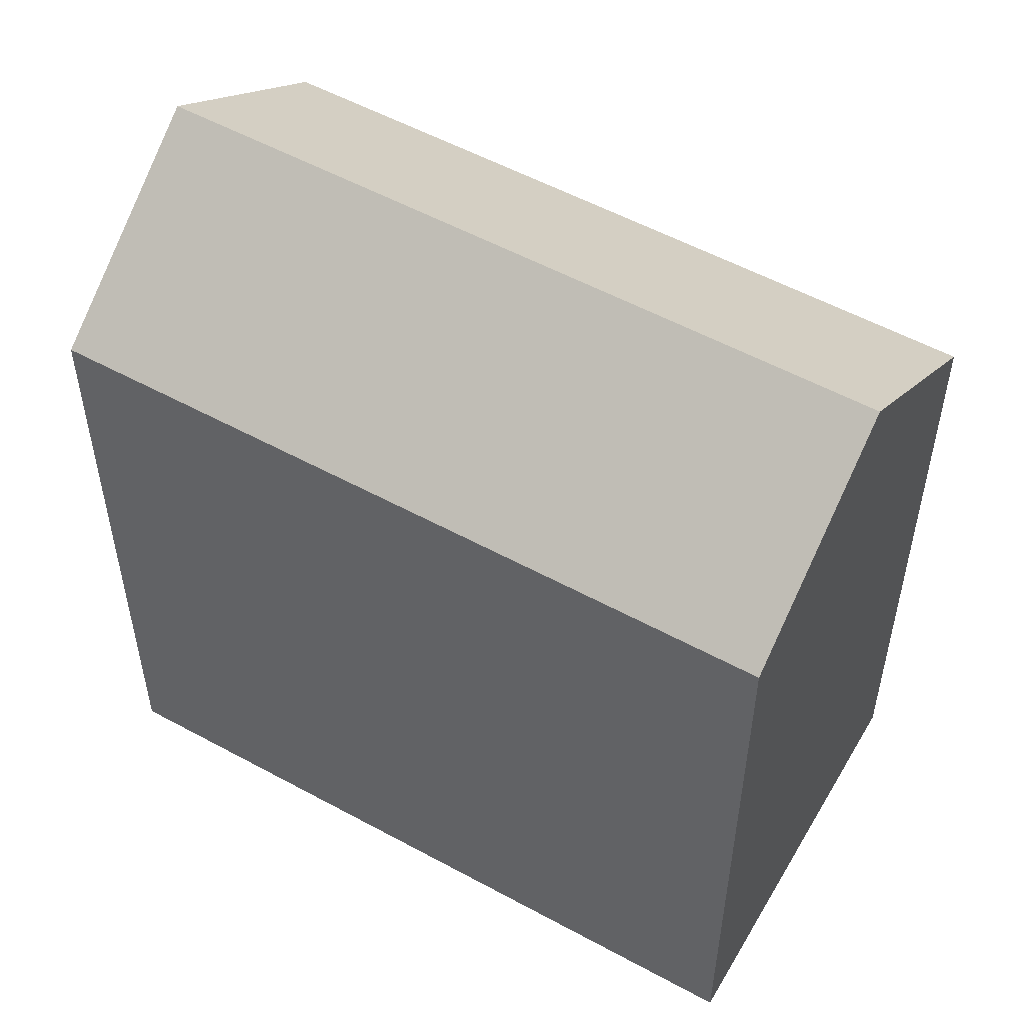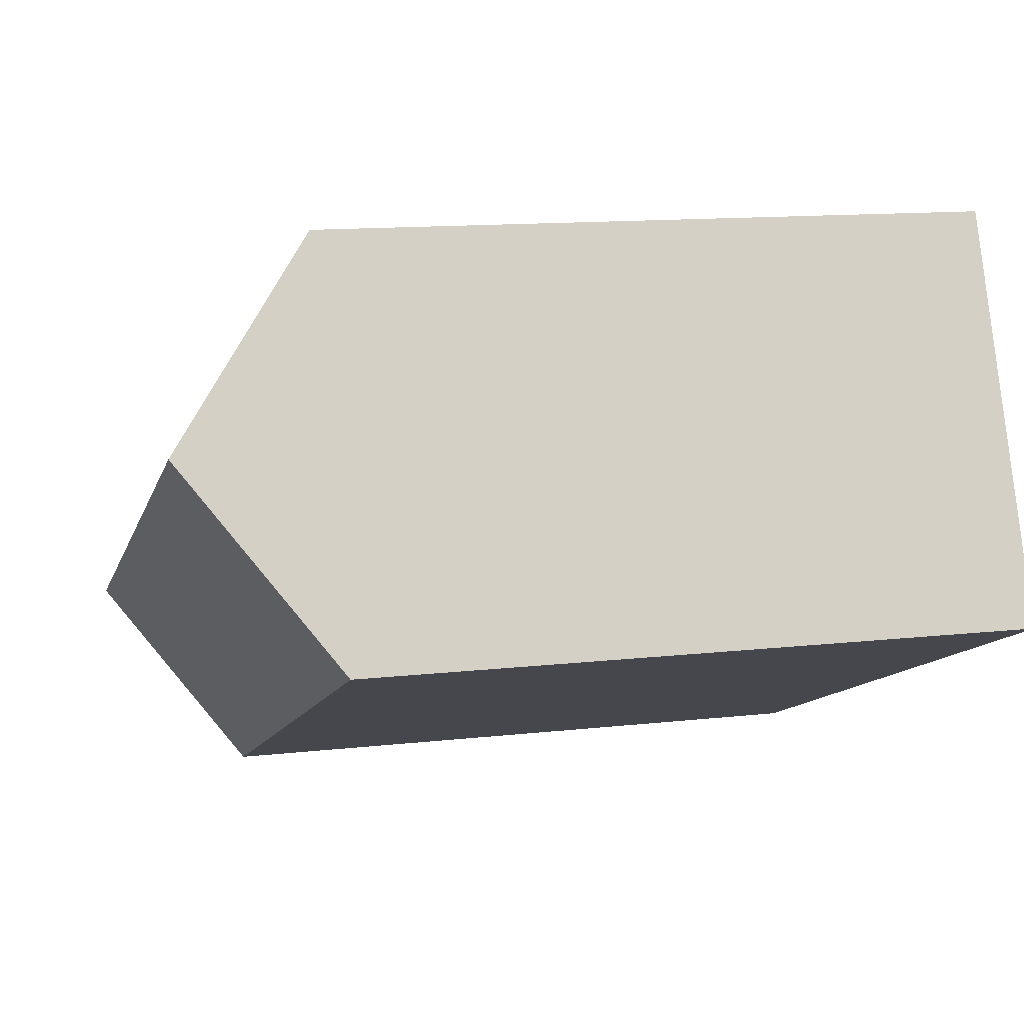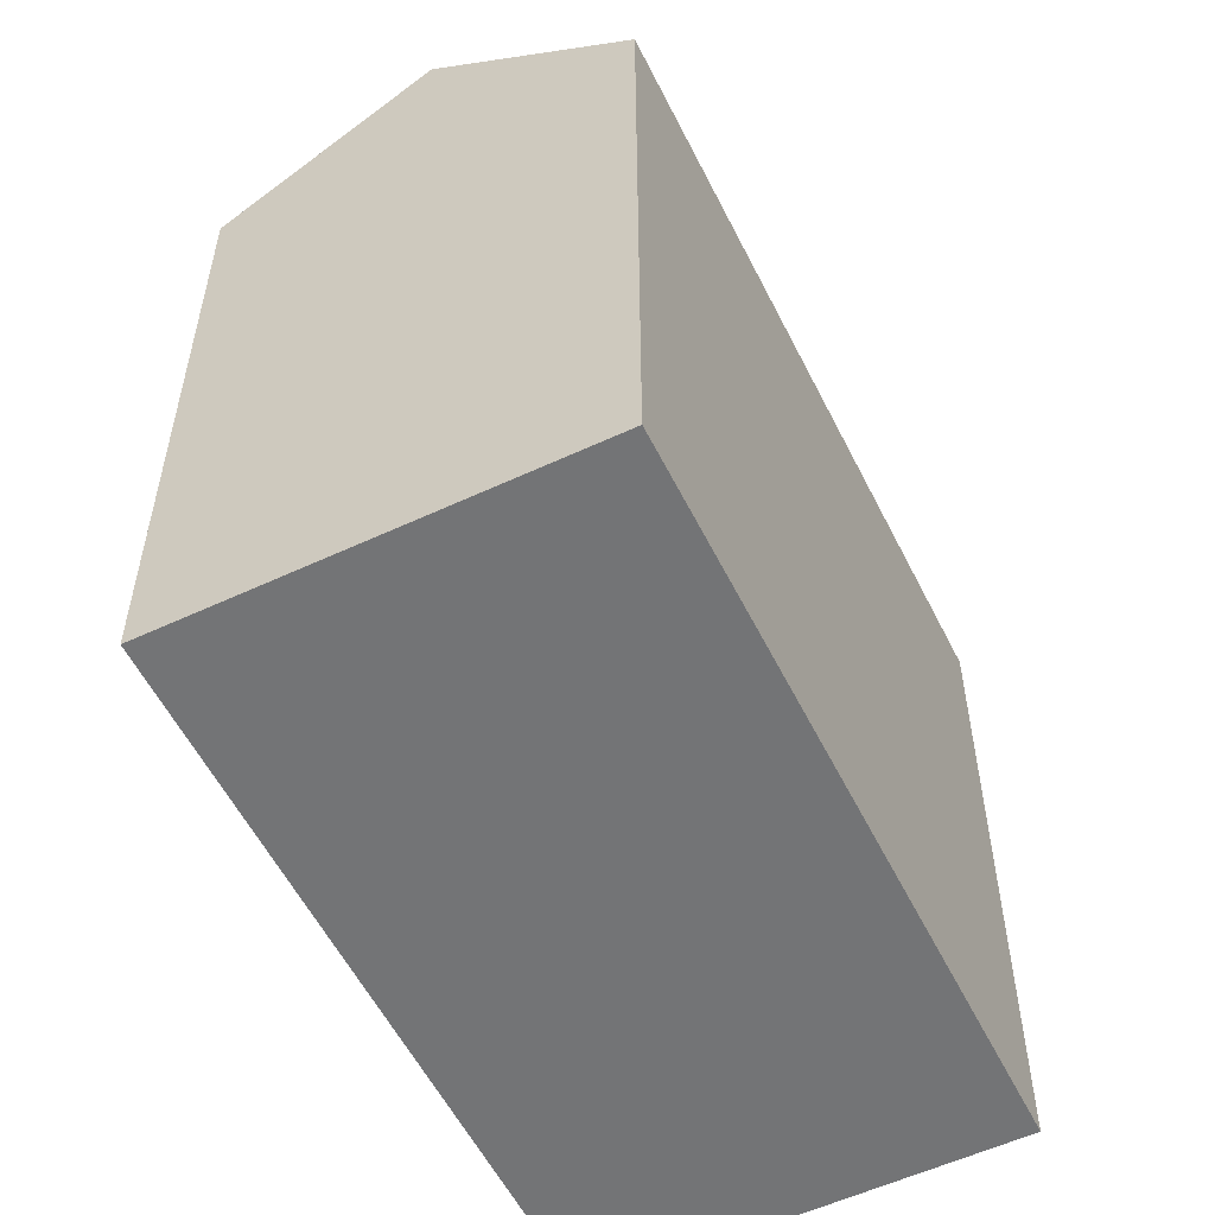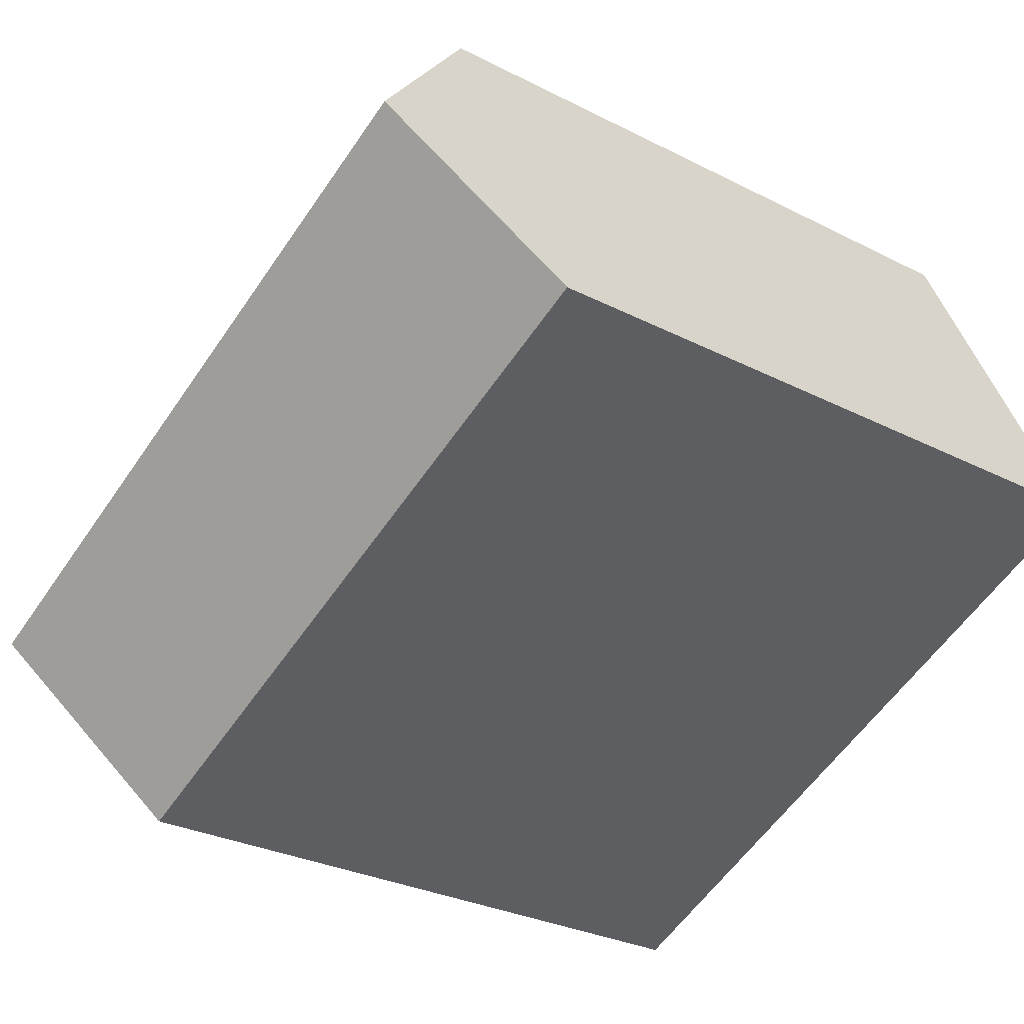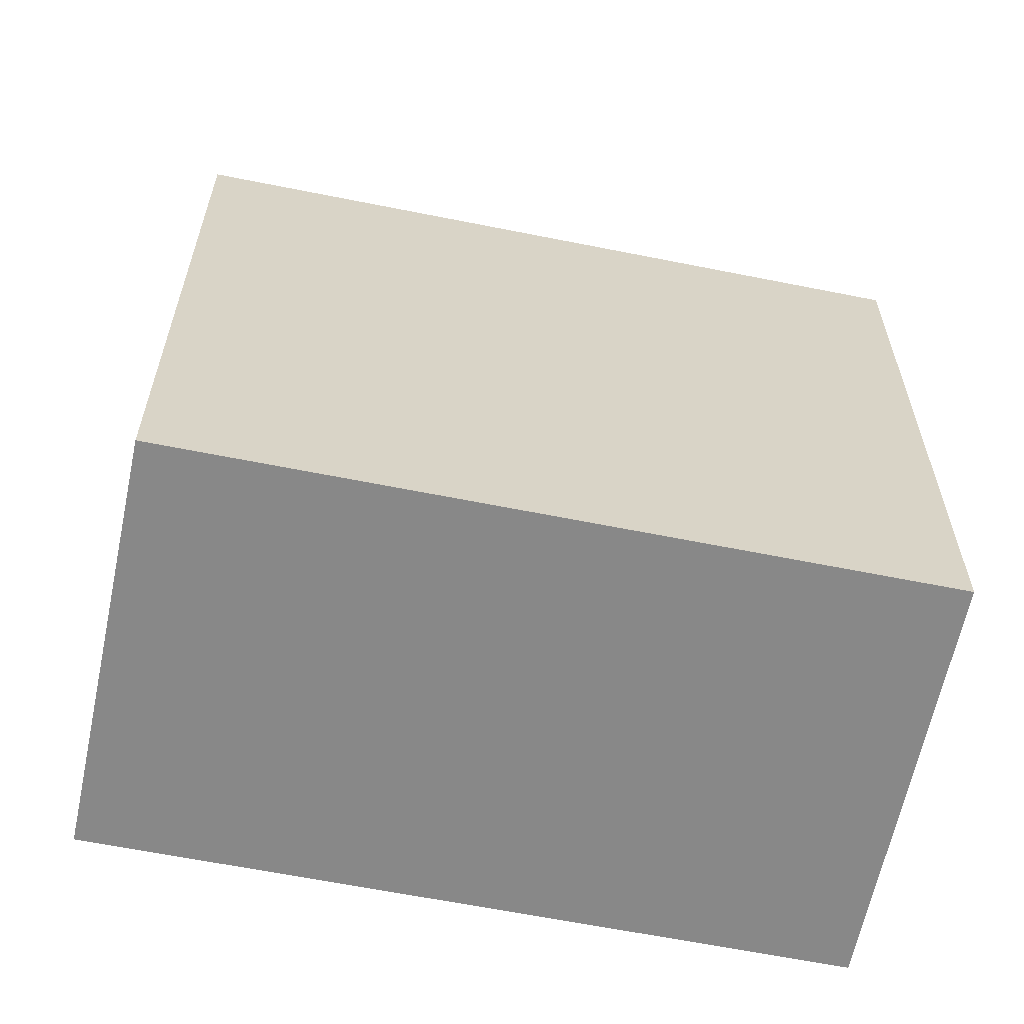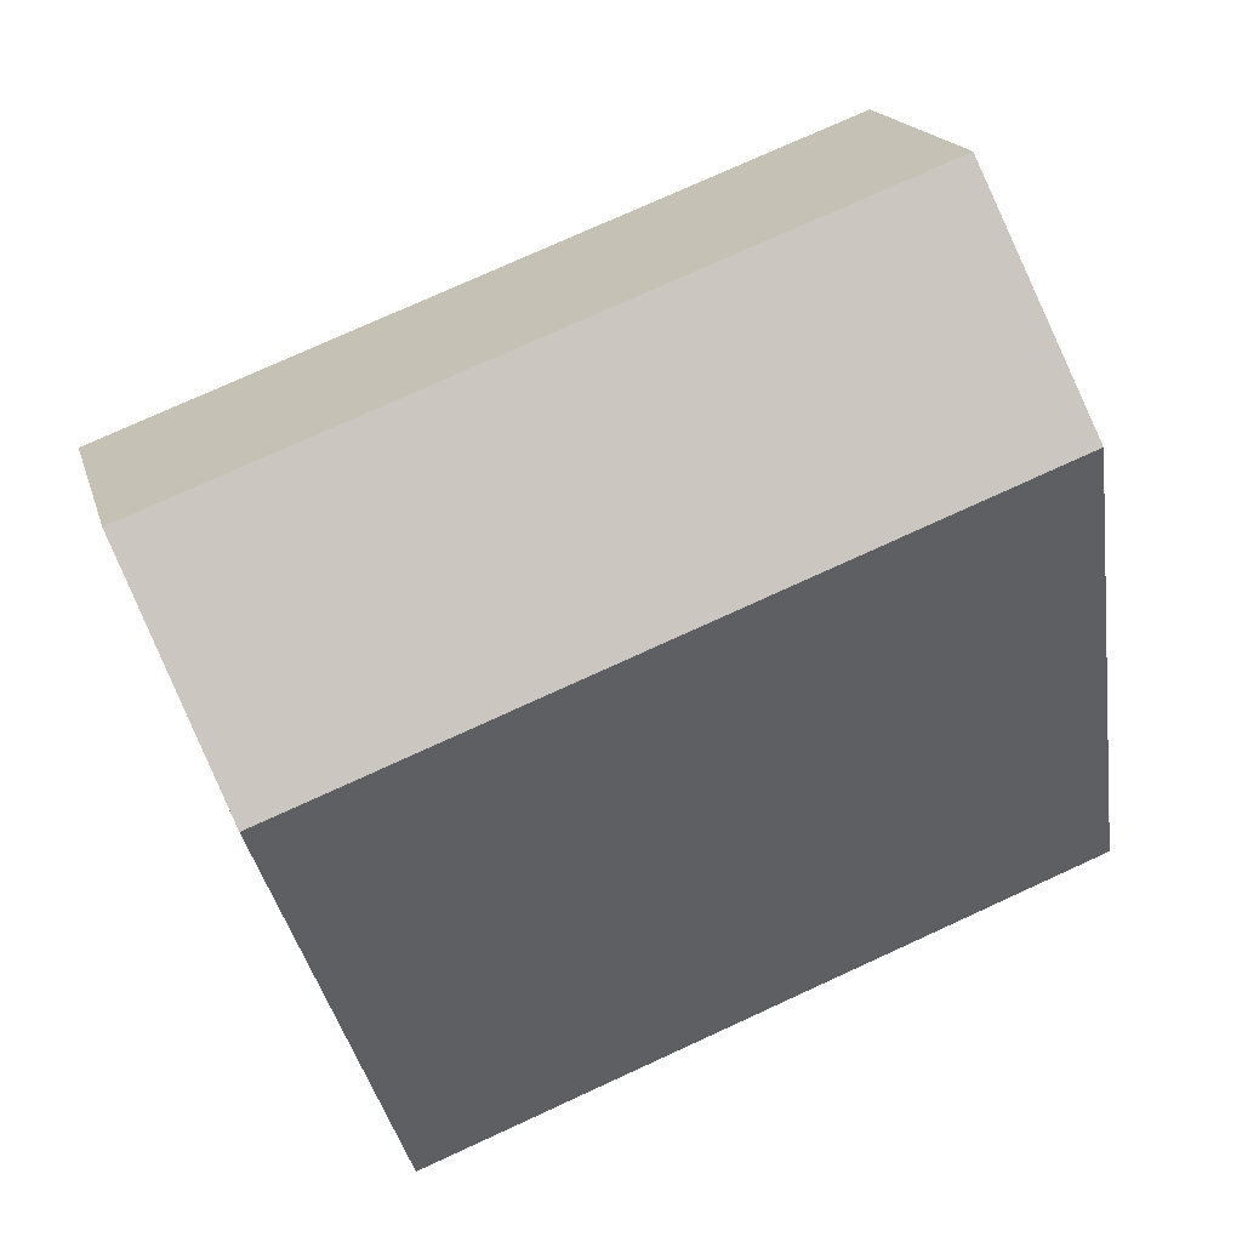
<metadata>
{"format":"obj","ext":"obj","renderer":"f3d","projection":"perspective","resolution":1024,"background":"white","views":[{"elev":54.2,"azim":53.4,"up":"+Y"},{"elev":12.8,"azim":-104.8,"up":"+Z"},{"elev":-56.2,"azim":-40.4,"up":"+Y"},{"elev":-29.0,"azim":-127.3,"up":"+Z"},{"elev":-62.7,"azim":11.8,"up":"+Y"},{"elev":-33.3,"azim":-171.7,"up":"+Z"}]}
</metadata>
<code>
v  21.01 5.54e-16 -9.048
v  5.165 -7.252e-16 11.84
v  0 0 0
v  26.18 -1.712e-16 2.795
v  21.01 20.62 -9.049
v  2.583 25.13 5.921
v  23.59 25.13 -3.127
v  0.0004406 20.62 -0.0006528
v  5.165 20.62 11.84
v  26.18 20.62 2.795
g defaultobject
f 1 2 3
f 2 1 4
f 5 6 7
f 6 5 8
f 7 9 10
f 9 7 6
f 9 3 2
f 3 9 8
f 8 9 6
f 8 1 3
f 1 8 5
f 5 4 1
f 4 5 10
f 10 5 7
f 4 9 2
f 9 4 10

</code>
